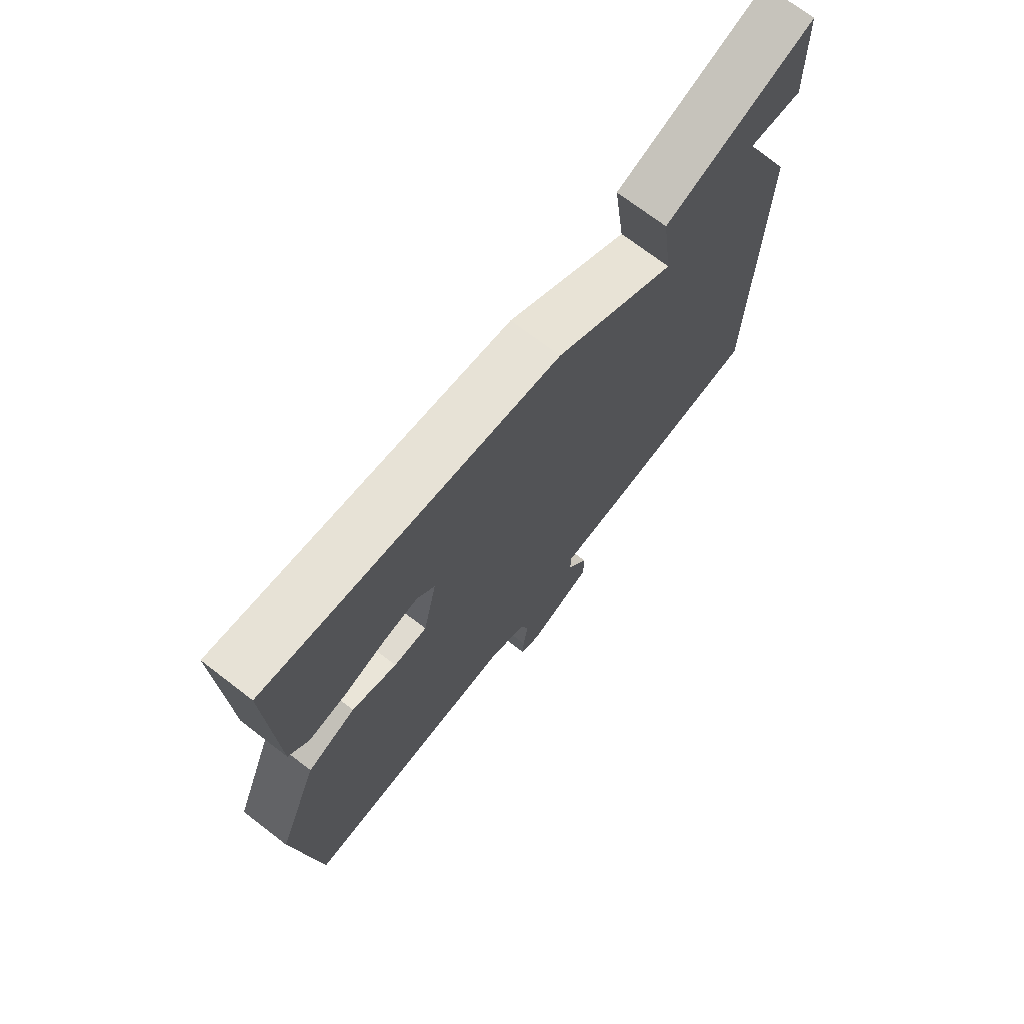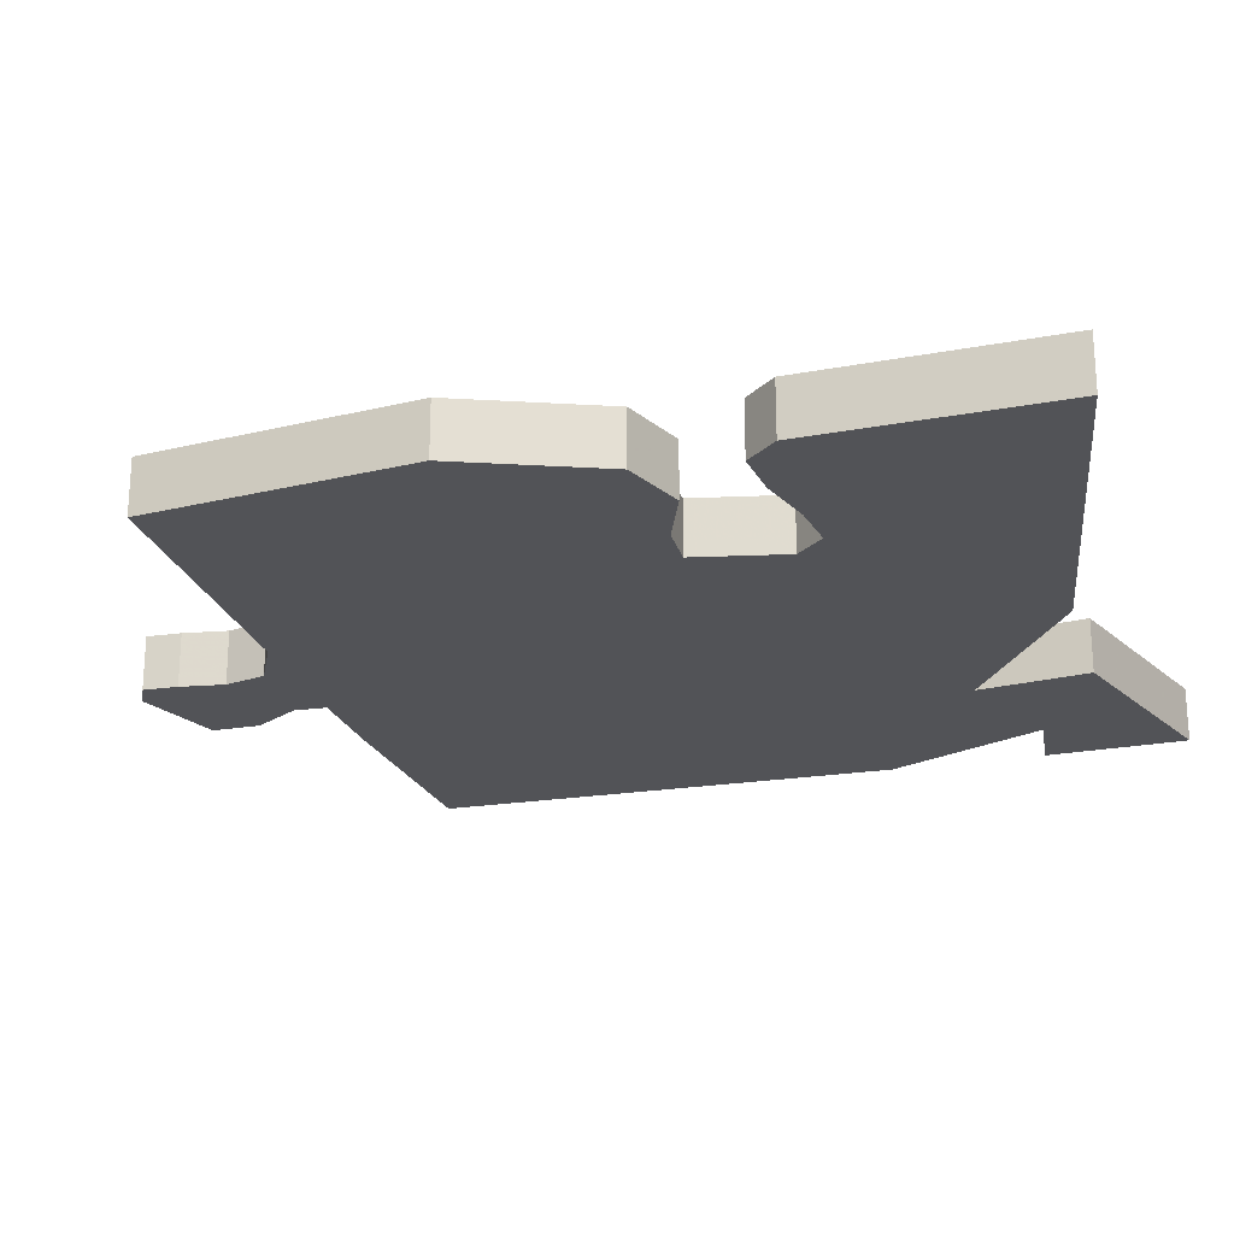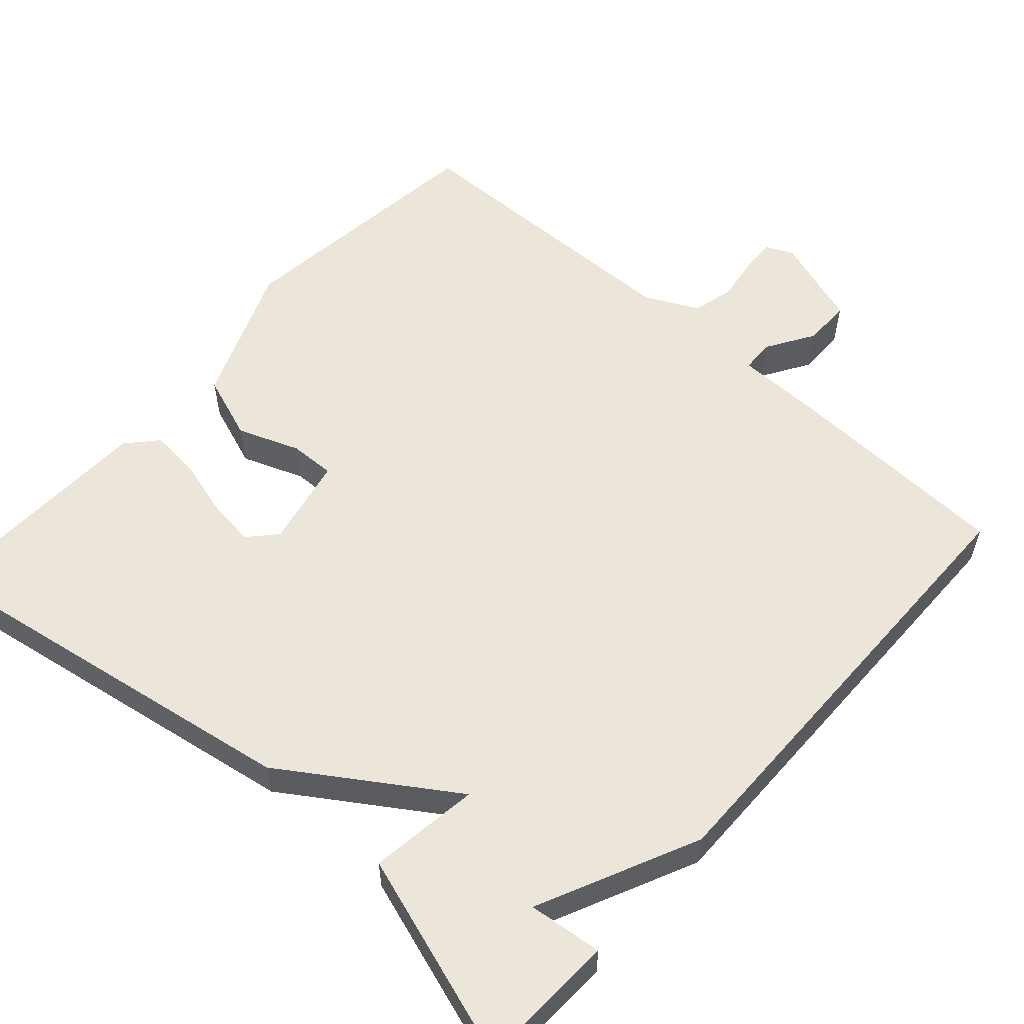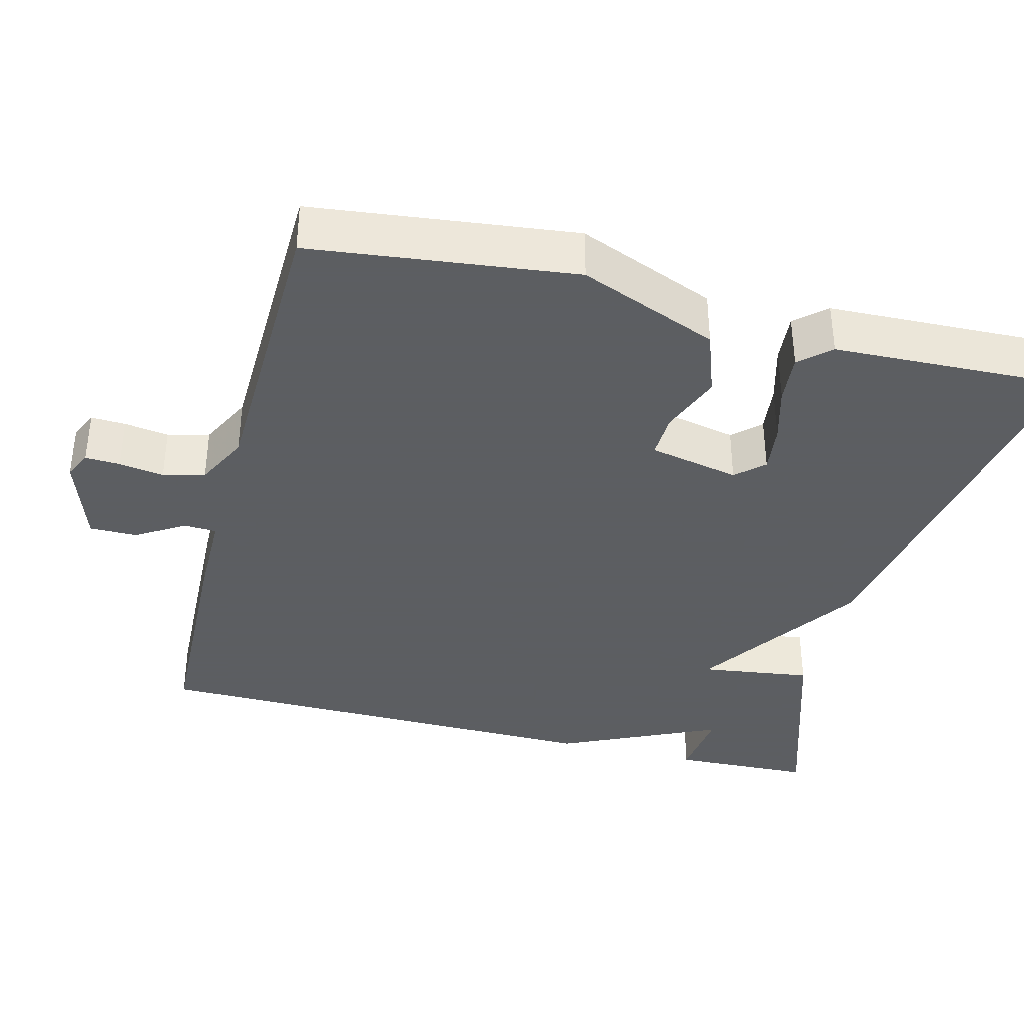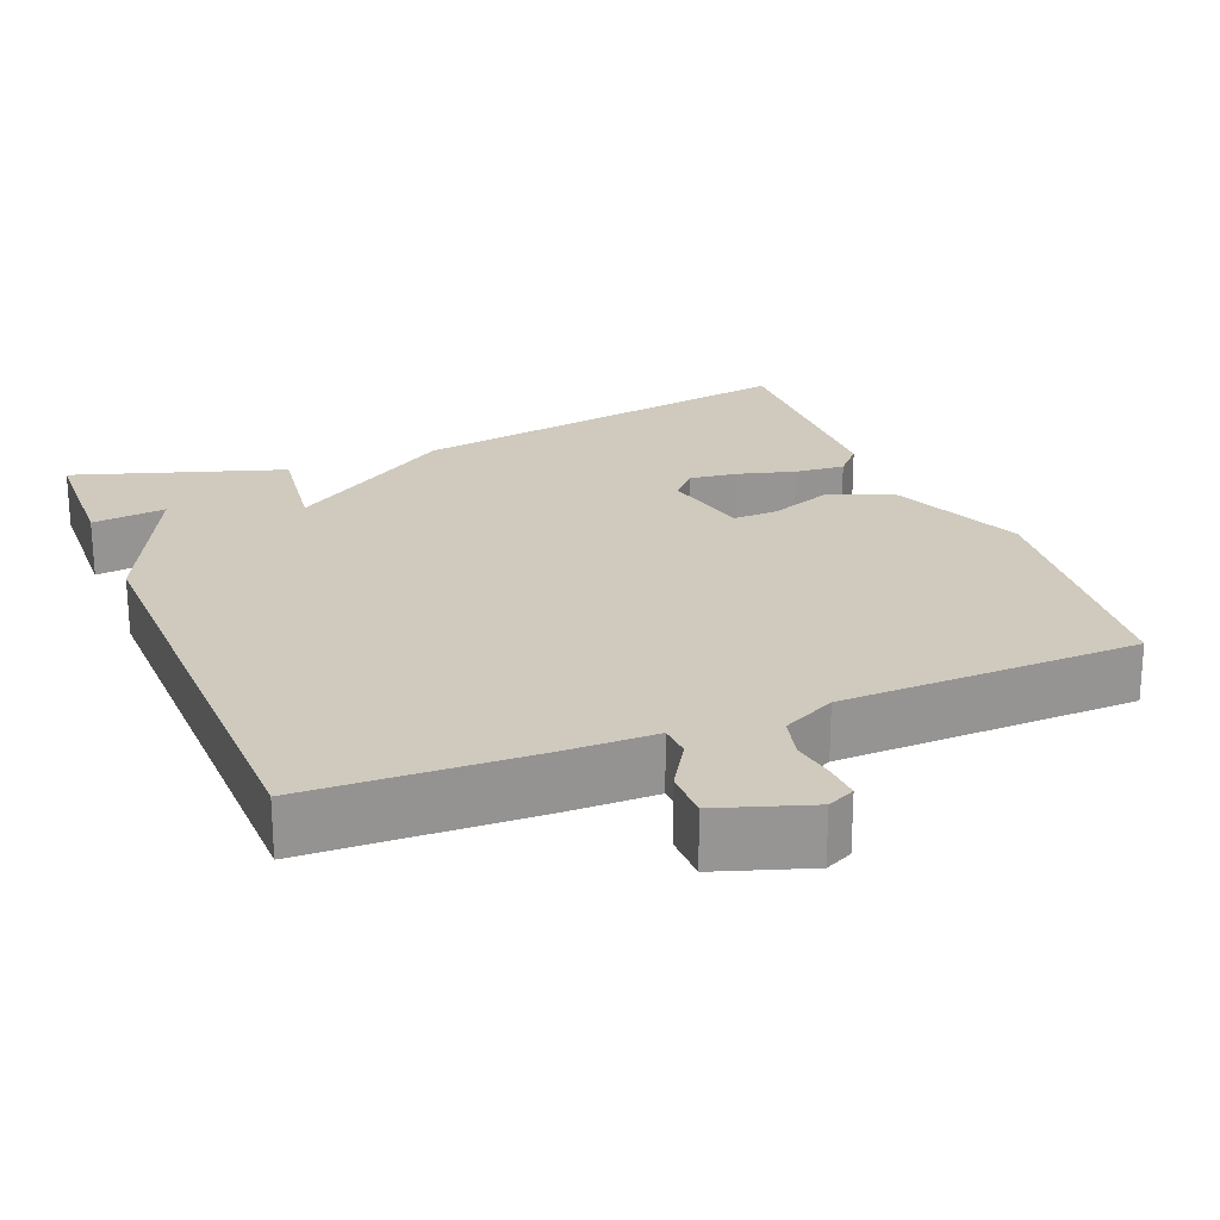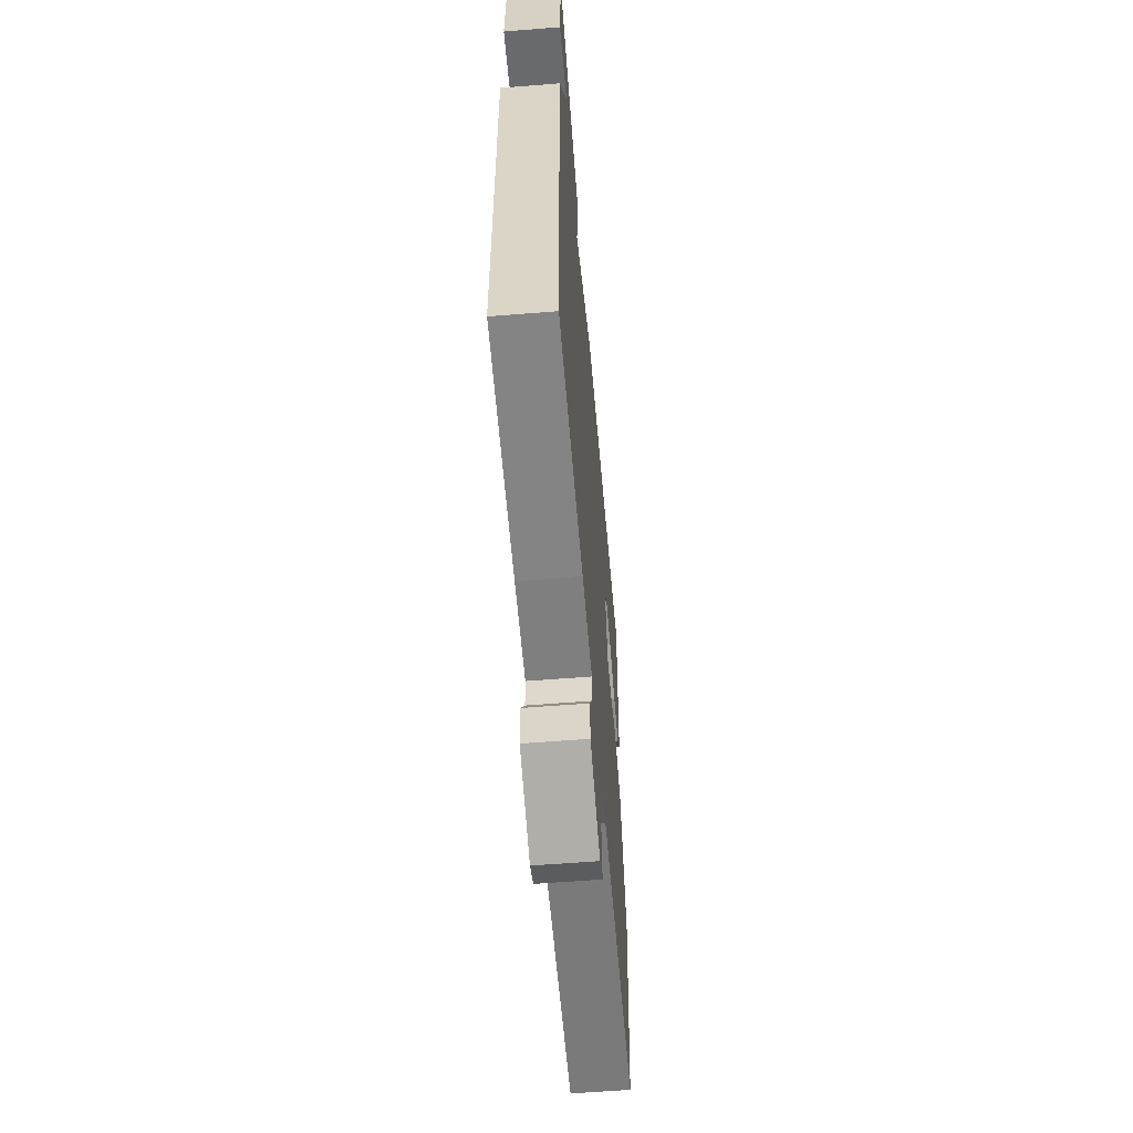
<metadata>
{"format":"obj","ext":"obj","renderer":"f3d","projection":"perspective","resolution":1024,"background":"white","views":[{"elev":71.8,"azim":-52.5,"up":"+Z"},{"elev":-22.4,"azim":-73.9,"up":"+Y"},{"elev":56.7,"azim":41.9,"up":"+Y"},{"elev":-37.4,"azim":-104.4,"up":"+Y"},{"elev":22.8,"azim":157.9,"up":"+Y"},{"elev":-59.4,"azim":94.7,"up":"+Z"}]}
</metadata>
<code>
v 0.5 0.07 0.5
v 0.507 0.07 0.315
v 0.409 0.07 0.326
v 0.507 0.07 0.115
v 0.5 0.07 -0.5
v 0.206 0.07 -0.511
v 0.084 0.07 -0.512
v 0.082 0.07 -0.555
v 0.121 0.07 -0.618
v 0.121 0.07 -0.681
v 0.001 0.07 -0.721
v -0.035 0.07 -0.704
v -0.033 0.07 -0.658
v -0.024 0.07 -0.599
v -0.038 0.07 -0.544
v -0.108 0.07 -0.509
v -0.5 0.07 -0.5
v -0.541 0.07 -0.153
v -0.467 0.07 0.03
v -0.381 0.07 0.061
v -0.3 0.07 0.03
v -0.24 0.07 0.028
v -0.215 0.07 0.147
v -0.248 0.07 0.183
v -0.312 0.07 0.175
v -0.387 0.07 0.154
v -0.453 0.07 0.148
v -0.489 0.07 0.188
v -0.5 0.07 0.5
v 0.026 0.07 0.411
v 0.246 0.07 0.265
v 0.226 0.07 0.411
v 0.5 0 0.5
v 0.507 0 0.315
v 0.409 0 0.326
v 0.507 0 0.115
v 0.5 0 -0.5
v 0.206 0 -0.511
v 0.084 0 -0.512
v 0.082 0 -0.555
v 0.121 0 -0.618
v 0.121 0 -0.681
v 0.001 0 -0.721
v -0.035 0 -0.704
v -0.033 0 -0.658
v -0.024 0 -0.599
v -0.038 0 -0.544
v -0.108 0 -0.509
v -0.5 0 -0.5
v -0.541 0 -0.153
v -0.467 0 0.03
v -0.381 0 0.061
v -0.3 0 0.03
v -0.24 0 0.028
v -0.215 0 0.147
v -0.248 0 0.183
v -0.312 0 0.175
v -0.387 0 0.154
v -0.453 0 0.148
v -0.489 0 0.188
v -0.5 0 0.5
v 0.026 0 0.411
v 0.246 0 0.265
v 0.226 0 0.411
f 31 32 1
f 28 29 30 31
f 25 26 27 28
f 24 25 28 31
f 23 24 31
f 22 23 31
f 19 20 21
f 18 19 21
f 17 18 21
f 16 17 21
f 15 16 21 22
f 12 13 14
f 11 12 14
f 10 11 14
f 9 10 14
f 8 9 14
f 7 8 14 15
f 5 6 7
f 4 5 7
f 3 4 7
f 15 22 31
f 7 15 31
f 3 7 31
f 3 31 1
f 1 2 3
f 33 64 63
f 63 62 61 60
f 60 59 58 57
f 63 60 57 56
f 63 56 55
f 63 55 54
f 53 52 51
f 53 51 50
f 53 50 49
f 53 49 48
f 54 53 48 47
f 46 45 44
f 46 44 43
f 46 43 42
f 46 42 41
f 46 41 40
f 47 46 40 39
f 39 38 37
f 39 37 36
f 39 36 35
f 63 54 47
f 63 47 39
f 63 39 35
f 33 63 35
f 35 34 33
f 1 33 34 2
f 2 34 35 3
f 3 35 36 4
f 4 36 37 5
f 5 37 38 6
f 6 38 39 7
f 7 39 40 8
f 8 40 41 9
f 9 41 42 10
f 10 42 43 11
f 11 43 44 12
f 12 44 45 13
f 13 45 46 14
f 14 46 47 15
f 15 47 48 16
f 16 48 49 17
f 17 49 50 18
f 18 50 51 19
f 19 51 52 20
f 20 52 53 21
f 21 53 54 22
f 22 54 55 23
f 23 55 56 24
f 24 56 57 25
f 25 57 58 26
f 26 58 59 27
f 27 59 60 28
f 28 60 61 29
f 29 61 62 30
f 30 62 63 31
f 31 63 64 32
f 32 64 33 1

</code>
